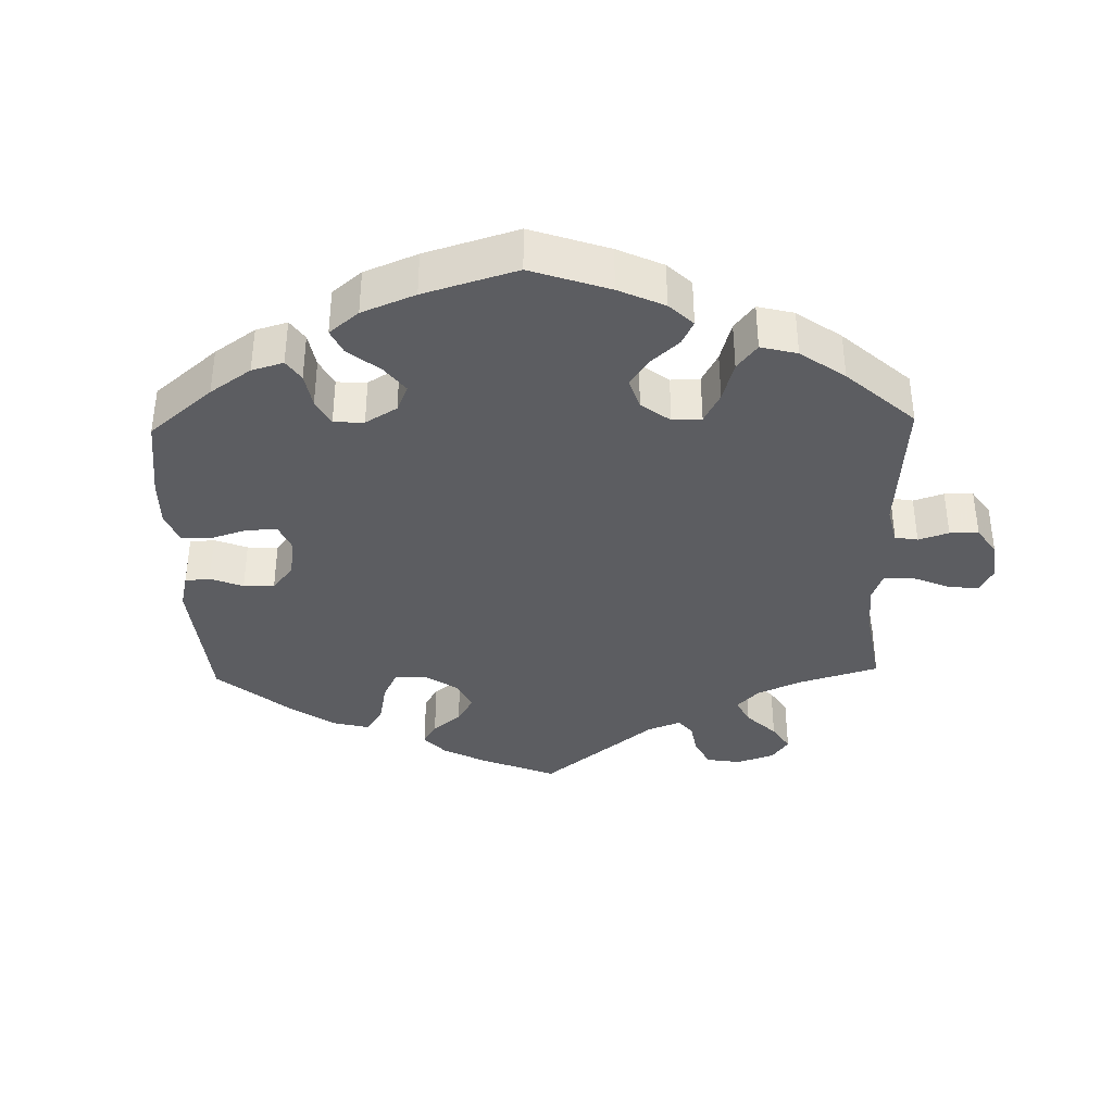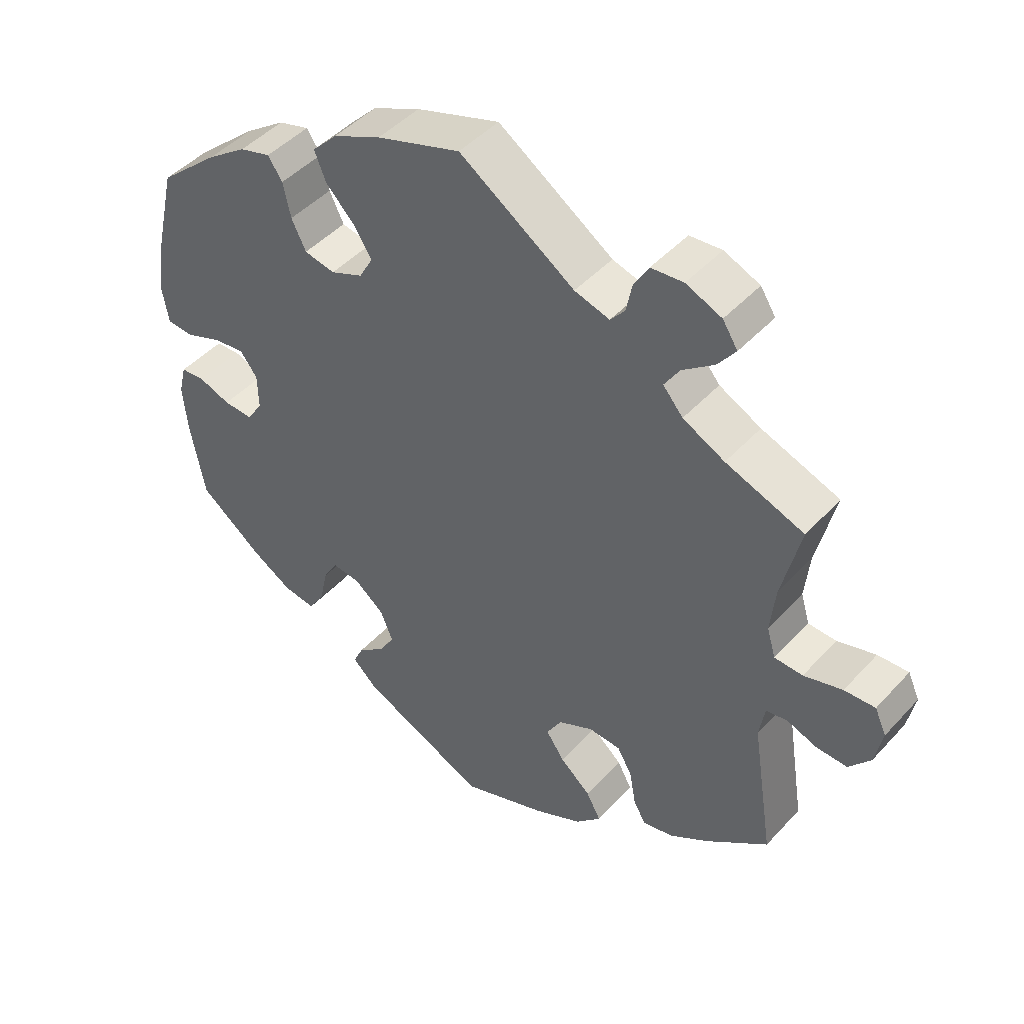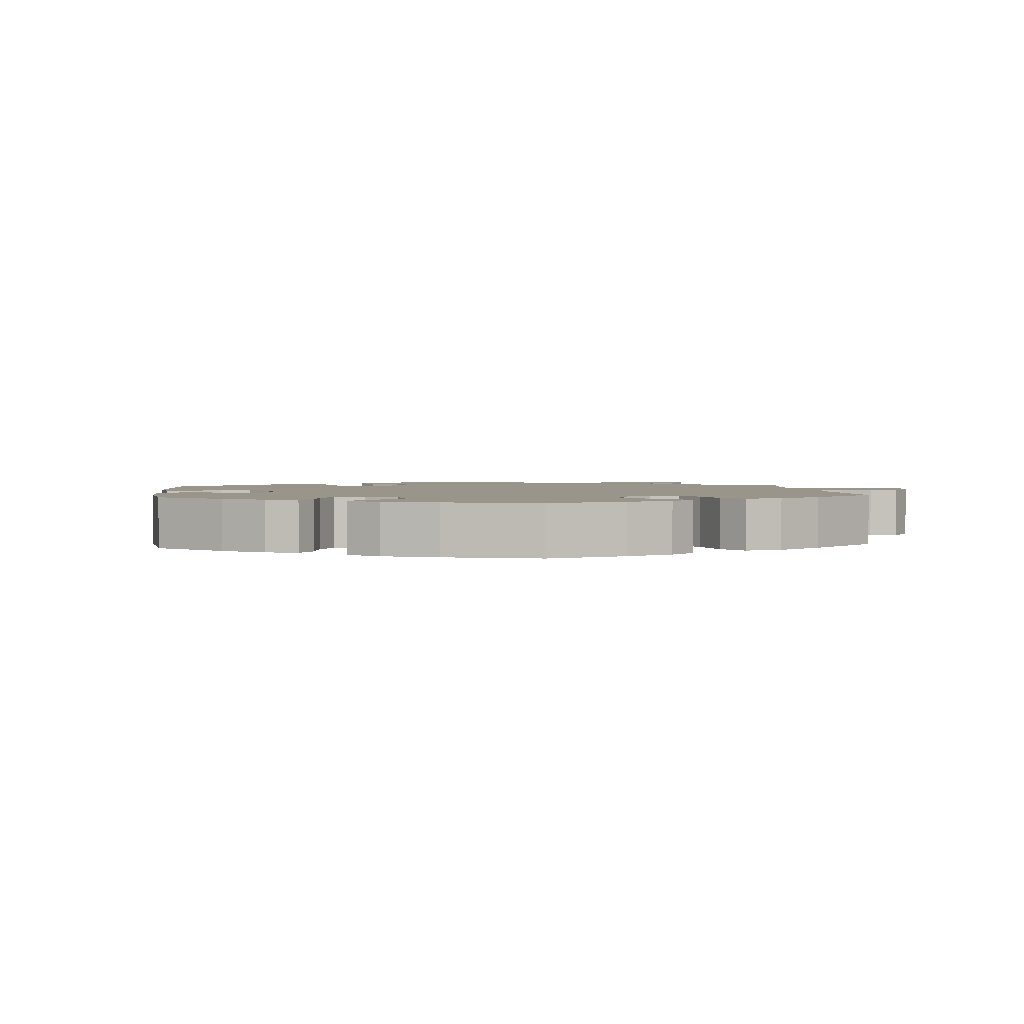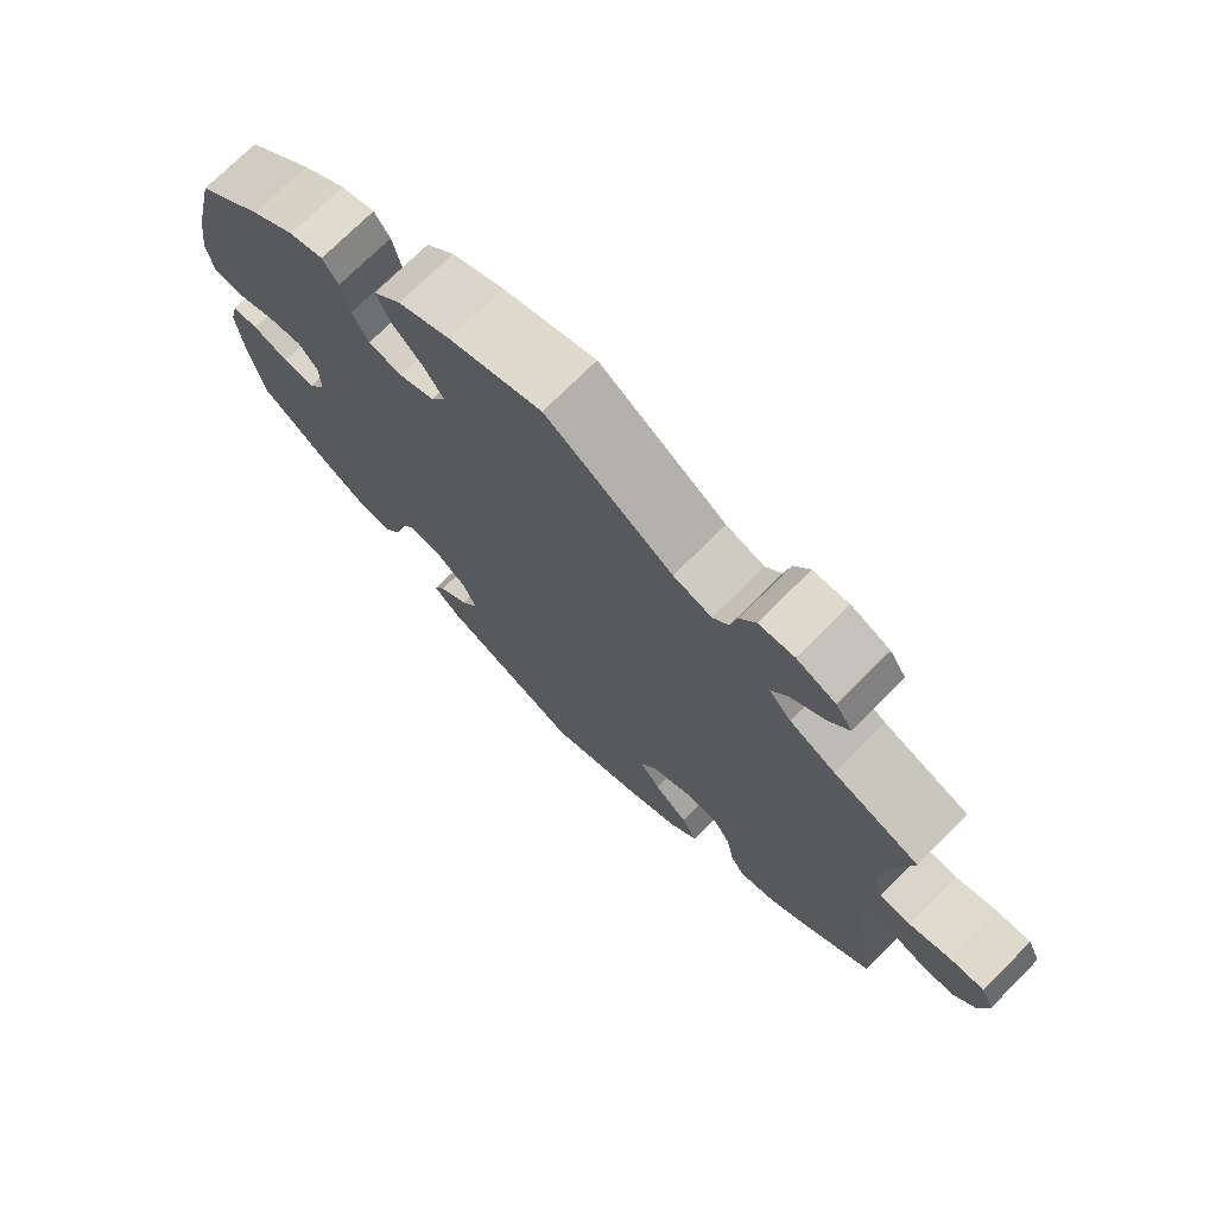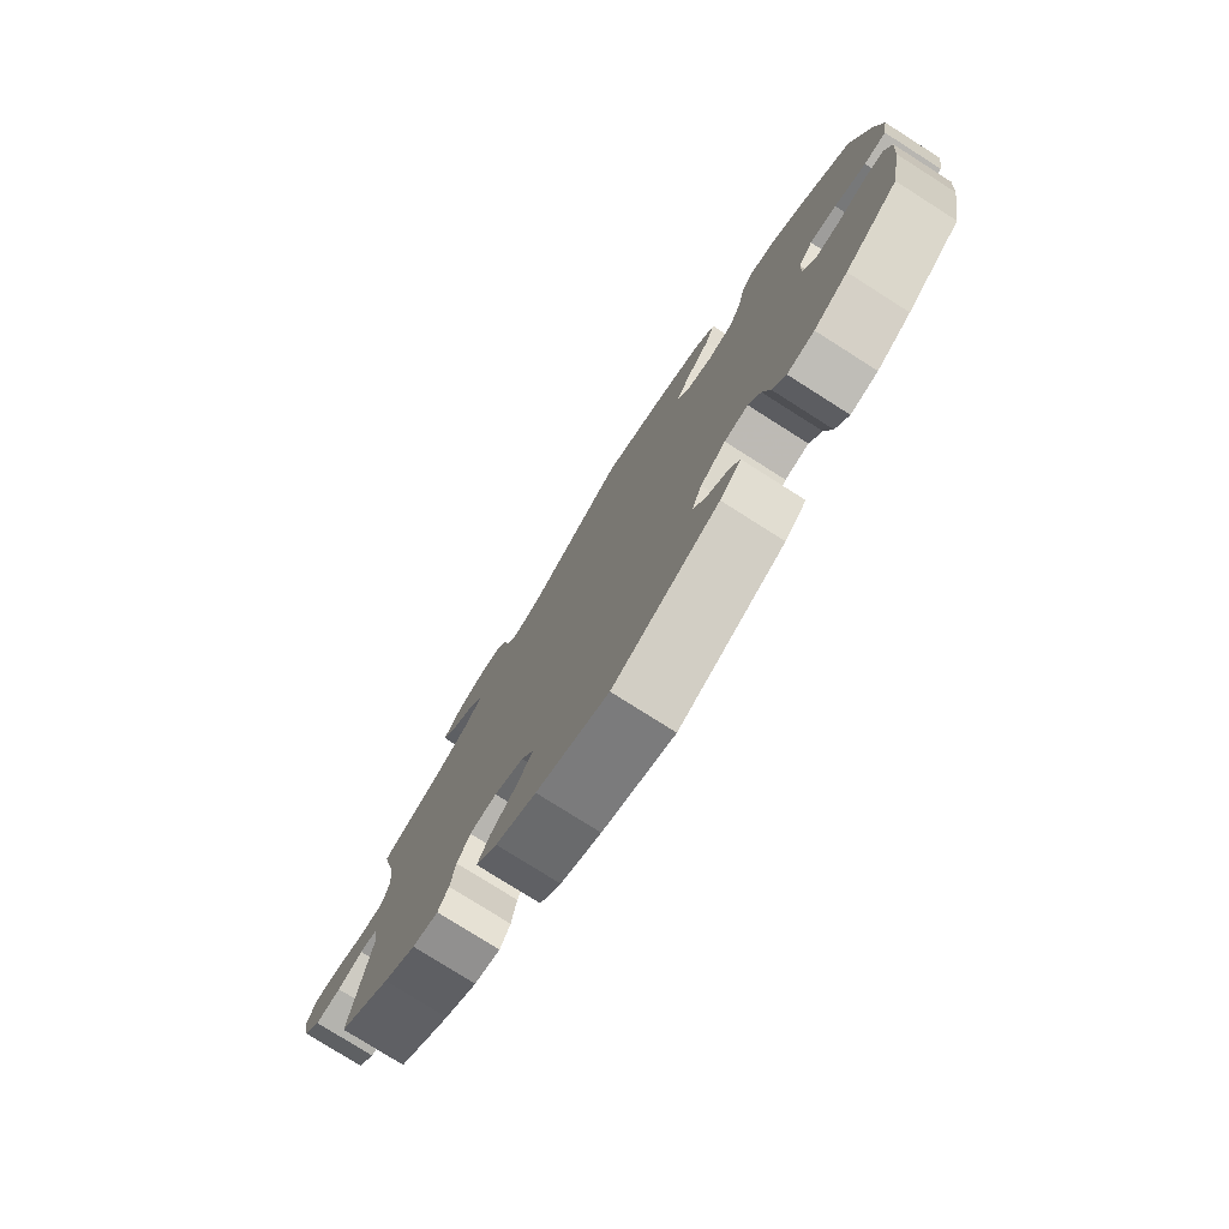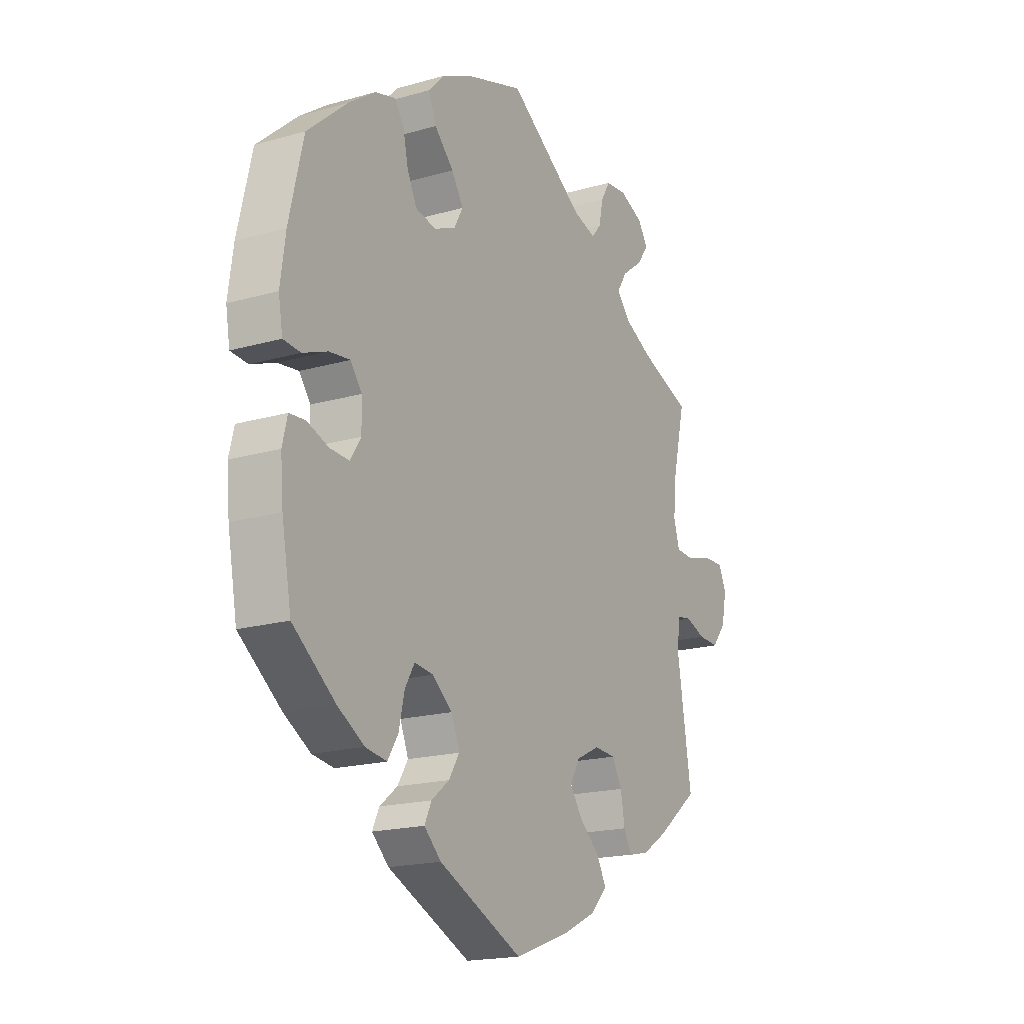
<metadata>
{"format":"obj","ext":"obj","renderer":"f3d","projection":"perspective","resolution":1024,"background":"white","views":[{"elev":-37.2,"azim":-58.5,"up":"+Y"},{"elev":46.0,"azim":39.5,"up":"+Z"},{"elev":2.2,"azim":-66.1,"up":"+Y"},{"elev":73.2,"azim":44.9,"up":"+Z"},{"elev":-77.5,"azim":-122.4,"up":"+Z"},{"elev":-18.5,"azim":-61.1,"up":"+Z"}]}
</metadata>
<code>
v 0.474 0.07 0.175
v 0.467 0.07 0.107
v 0.48 0.07 0.064
v 0.521 0.07 0.062
v 0.577 0.07 0.078
v 0.622 0.07 0.08
v 0.639 0.07 0.043
v 0.628 0.07 -0.012
v 0.597 0.07 -0.05
v 0.552 0.07 -0.048
v 0.508 0.07 -0.032
v 0.477 0.07 -0.037
v 0.469 0.07 -0.086
v 0.501 0.07 -0.288
v 0.41 0.07 -0.359
v 0.354 0.07 -0.395
v 0.309 0.07 -0.405
v 0.291 0.07 -0.373
v 0.282 0.07 -0.322
v 0.26 0.07 -0.283
v 0.213 0.07 -0.28
v 0.162 0.07 -0.305
v 0.14 0.07 -0.343
v 0.167 0.07 -0.382
v 0.212 0.07 -0.421
v 0.233 0.07 -0.46
v 0.196 0.07 -0.498
v 0.126 0.07 -0.532
v 0.001 0.07 -0.578
v -0.183 0.07 -0.494
v -0.22 0.07 -0.459
v -0.205 0.07 -0.427
v -0.166 0.07 -0.396
v -0.143 0.07 -0.359
v -0.161 0.07 -0.314
v -0.205 0.07 -0.279
v -0.246 0.07 -0.274
v -0.267 0.07 -0.31
v -0.279 0.07 -0.364
v -0.302 0.07 -0.401
v -0.349 0.07 -0.394
v -0.408 0.07 -0.359
v -0.501 0.07 -0.288
v -0.522 0.07 -0.173
v -0.528 0.07 -0.103
v -0.517 0.07 -0.058
v -0.482 0.07 -0.055
v -0.435 0.07 -0.072
v -0.392 0.07 -0.074
v -0.369 0.07 -0.038
v -0.37 0.07 0.014
v -0.395 0.07 0.047
v -0.441 0.07 0.041
v -0.495 0.07 0.02
v -0.533 0.07 0.023
v -0.542 0.07 0.076
v -0.531 0.07 0.156
v -0.5 0.07 0.289
v -0.412 0.07 0.366
v -0.354 0.07 0.407
v -0.309 0.07 0.42
v -0.288 0.07 0.389
v -0.277 0.07 0.338
v -0.256 0.07 0.295
v -0.211 0.07 0.286
v -0.164 0.07 0.306
v -0.144 0.07 0.342
v -0.17 0.07 0.383
v -0.212 0.07 0.426
v -0.229 0.07 0.468
v -0.192 0.07 0.506
v -0.122 0.07 0.538
v 0 0.07 0.578
v 0.168 0.07 0.465
v 0.219 0.07 0.45
v 0.24 0.07 0.475
v 0.249 0.07 0.519
v 0.27 0.07 0.554
v 0.317 0.07 0.558
v 0.369 0.07 0.536
v 0.391 0.07 0.502
v 0.365 0.07 0.467
v 0.319 0.07 0.432
v 0.297 0.07 0.397
v 0.326 0.07 0.363
v 0.387 0.07 0.332
v 0.501 0.07 0.29
v 0.474 0 0.175
v 0.467 0 0.107
v 0.48 0 0.064
v 0.521 0 0.062
v 0.577 0 0.078
v 0.622 0 0.08
v 0.639 0 0.043
v 0.628 0 -0.012
v 0.597 0 -0.05
v 0.552 0 -0.048
v 0.508 0 -0.032
v 0.477 0 -0.037
v 0.469 0 -0.086
v 0.501 0 -0.288
v 0.41 0 -0.359
v 0.354 0 -0.395
v 0.309 0 -0.405
v 0.291 0 -0.373
v 0.282 0 -0.322
v 0.26 0 -0.283
v 0.213 0 -0.28
v 0.162 0 -0.305
v 0.14 0 -0.343
v 0.167 0 -0.382
v 0.212 0 -0.421
v 0.233 0 -0.46
v 0.196 0 -0.498
v 0.126 0 -0.532
v 0.001 0 -0.578
v -0.183 0 -0.494
v -0.22 0 -0.459
v -0.205 0 -0.427
v -0.166 0 -0.396
v -0.143 0 -0.359
v -0.161 0 -0.314
v -0.205 0 -0.279
v -0.246 0 -0.274
v -0.267 0 -0.31
v -0.279 0 -0.364
v -0.302 0 -0.401
v -0.349 0 -0.394
v -0.408 0 -0.359
v -0.501 0 -0.288
v -0.522 0 -0.173
v -0.528 0 -0.103
v -0.517 0 -0.058
v -0.482 0 -0.055
v -0.435 0 -0.072
v -0.392 0 -0.074
v -0.369 0 -0.038
v -0.37 0 0.014
v -0.395 0 0.047
v -0.441 0 0.041
v -0.495 0 0.02
v -0.533 0 0.023
v -0.542 0 0.076
v -0.531 0 0.156
v -0.5 0 0.289
v -0.412 0 0.366
v -0.354 0 0.407
v -0.309 0 0.42
v -0.288 0 0.389
v -0.277 0 0.338
v -0.256 0 0.295
v -0.211 0 0.286
v -0.164 0 0.306
v -0.144 0 0.342
v -0.17 0 0.383
v -0.212 0 0.426
v -0.229 0 0.468
v -0.192 0 0.506
v -0.122 0 0.538
v 0 0 0.578
v 0.168 0 0.465
v 0.219 0 0.45
v 0.24 0 0.475
v 0.249 0 0.519
v 0.27 0 0.554
v 0.317 0 0.558
v 0.369 0 0.536
v 0.391 0 0.502
v 0.365 0 0.467
v 0.319 0 0.432
v 0.297 0 0.397
v 0.326 0 0.363
v 0.387 0 0.332
v 0.501 0 0.29
f 86 87 1
f 85 86 1 2
f 84 85 2 3
f 80 81 82 83
f 80 83 84
f 79 80 84
f 76 77 78 79
f 75 76 79 84
f 74 75 84 3
f 72 73 74 3
f 68 69 70 71
f 67 68 71 72
f 60 61 62 63
f 60 63 64
f 59 60 64
f 58 59 64
f 57 58 64 65
f 53 54 55 56
f 52 53 56 57
f 45 46 47 48
f 45 48 49
f 44 45 49
f 43 44 49
f 42 43 49 50
f 38 39 40 41
f 37 38 41 42
f 30 31 32 33
f 30 33 34
f 29 30 34
f 28 29 34 35
f 24 25 26 27
f 23 24 27 28
f 16 17 18 19
f 16 19 20
f 13 14 15 16
f 12 13 16 20
f 8 9 10 11
f 8 11 12
f 7 8 12
f 4 5 6 7
f 3 4 7 12
f 67 72 3 12
f 52 57 65
f 51 52 65 66
f 50 51 66
f 37 42 50 66
f 36 37 66 67
f 23 28 35 36
f 22 23 36 67
f 67 12 20 21
f 21 22 67
f 88 174 173
f 89 88 173 172
f 90 89 172 171
f 170 169 168 167
f 171 170 167
f 171 167 166
f 166 165 164 163
f 171 166 163 162
f 90 171 162 161
f 90 161 160 159
f 158 157 156 155
f 159 158 155 154
f 150 149 148 147
f 151 150 147
f 151 147 146
f 151 146 145
f 152 151 145 144
f 143 142 141 140
f 144 143 140 139
f 135 134 133 132
f 136 135 132
f 136 132 131
f 136 131 130
f 137 136 130 129
f 128 127 126 125
f 129 128 125 124
f 120 119 118 117
f 121 120 117
f 121 117 116
f 122 121 116 115
f 114 113 112 111
f 115 114 111 110
f 106 105 104 103
f 107 106 103
f 103 102 101 100
f 107 103 100 99
f 98 97 96 95
f 99 98 95
f 99 95 94
f 94 93 92 91
f 99 94 91 90
f 99 90 159 154
f 152 144 139
f 153 152 139 138
f 153 138 137
f 153 137 129 124
f 154 153 124 123
f 123 122 115 110
f 154 123 110 109
f 108 107 99 154
f 154 109 108
f 1 88 89 2
f 2 89 90 3
f 3 90 91 4
f 4 91 92 5
f 5 92 93 6
f 6 93 94 7
f 7 94 95 8
f 8 95 96 9
f 9 96 97 10
f 10 97 98 11
f 11 98 99 12
f 12 99 100 13
f 13 100 101 14
f 14 101 102 15
f 15 102 103 16
f 16 103 104 17
f 17 104 105 18
f 18 105 106 19
f 19 106 107 20
f 20 107 108 21
f 21 108 109 22
f 22 109 110 23
f 23 110 111 24
f 24 111 112 25
f 25 112 113 26
f 26 113 114 27
f 27 114 115 28
f 28 115 116 29
f 29 116 117 30
f 30 117 118 31
f 31 118 119 32
f 32 119 120 33
f 33 120 121 34
f 34 121 122 35
f 35 122 123 36
f 36 123 124 37
f 37 124 125 38
f 38 125 126 39
f 39 126 127 40
f 40 127 128 41
f 41 128 129 42
f 42 129 130 43
f 43 130 131 44
f 44 131 132 45
f 45 132 133 46
f 46 133 134 47
f 47 134 135 48
f 48 135 136 49
f 49 136 137 50
f 50 137 138 51
f 51 138 139 52
f 52 139 140 53
f 53 140 141 54
f 54 141 142 55
f 55 142 143 56
f 56 143 144 57
f 57 144 145 58
f 58 145 146 59
f 59 146 147 60
f 60 147 148 61
f 61 148 149 62
f 62 149 150 63
f 63 150 151 64
f 64 151 152 65
f 65 152 153 66
f 66 153 154 67
f 67 154 155 68
f 68 155 156 69
f 69 156 157 70
f 70 157 158 71
f 71 158 159 72
f 72 159 160 73
f 73 160 161 74
f 74 161 162 75
f 75 162 163 76
f 76 163 164 77
f 77 164 165 78
f 78 165 166 79
f 79 166 167 80
f 80 167 168 81
f 81 168 169 82
f 82 169 170 83
f 83 170 171 84
f 84 171 172 85
f 85 172 173 86
f 86 173 174 87
f 87 174 88 1

</code>
